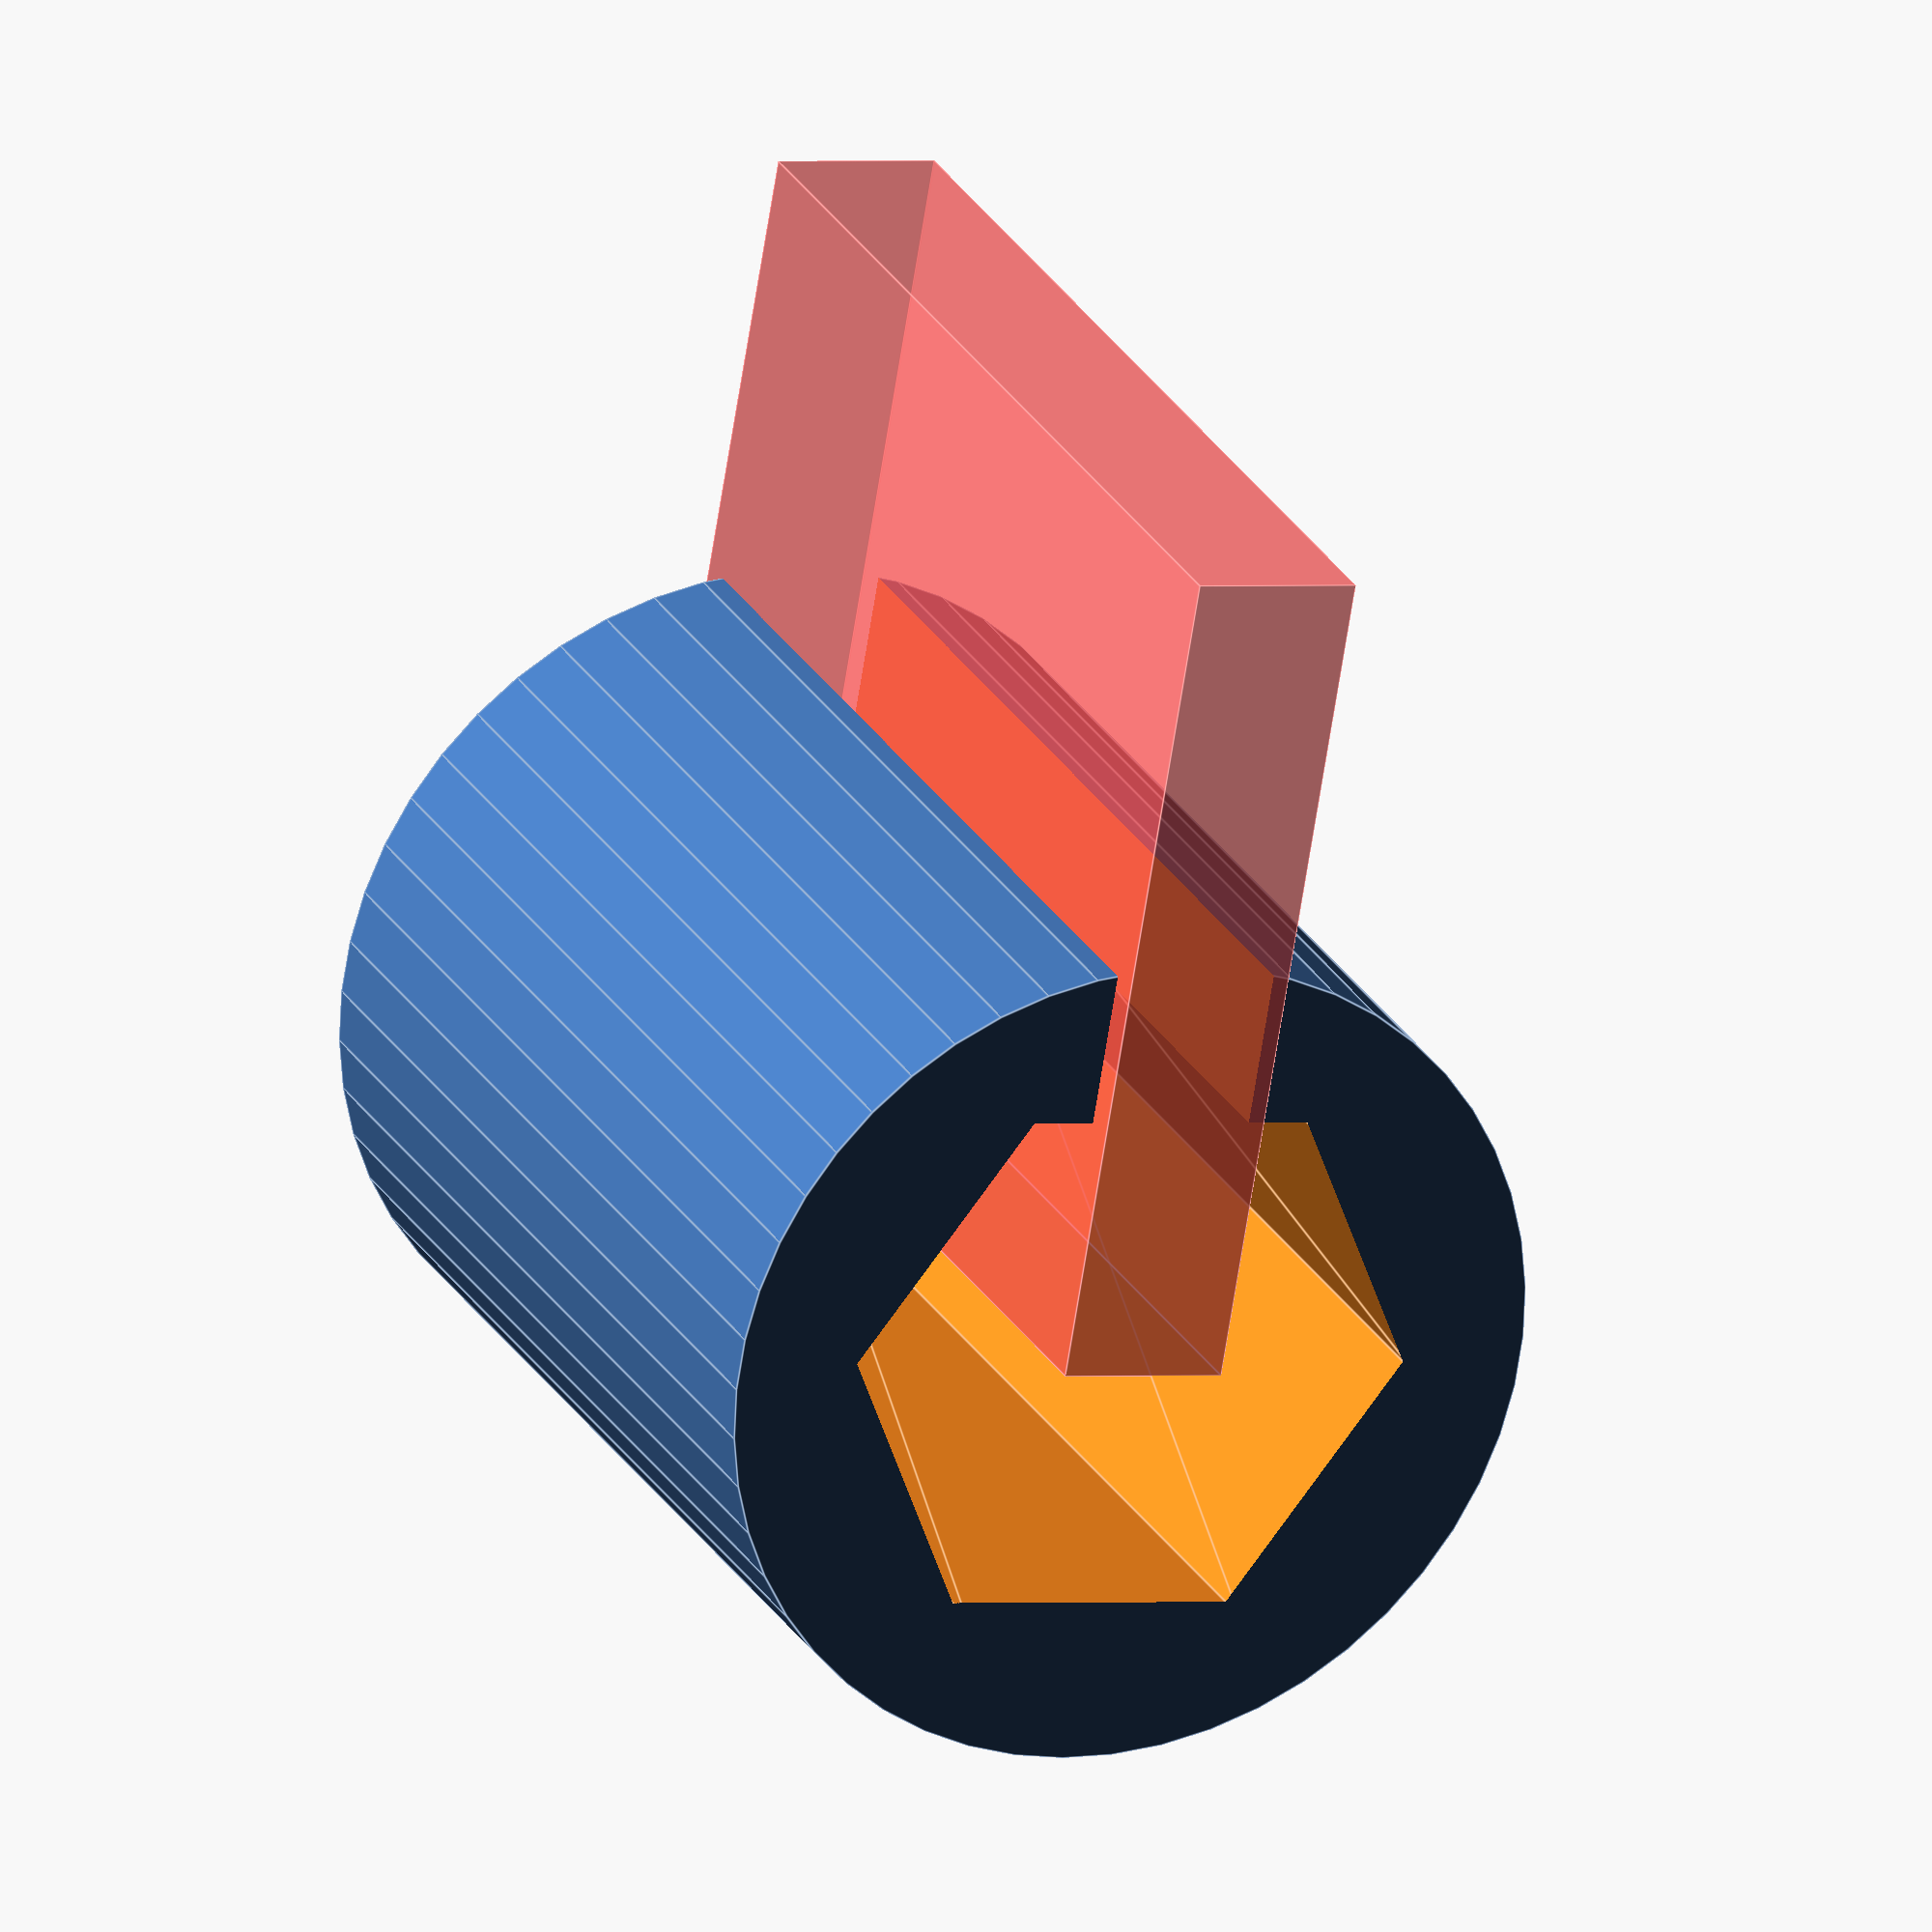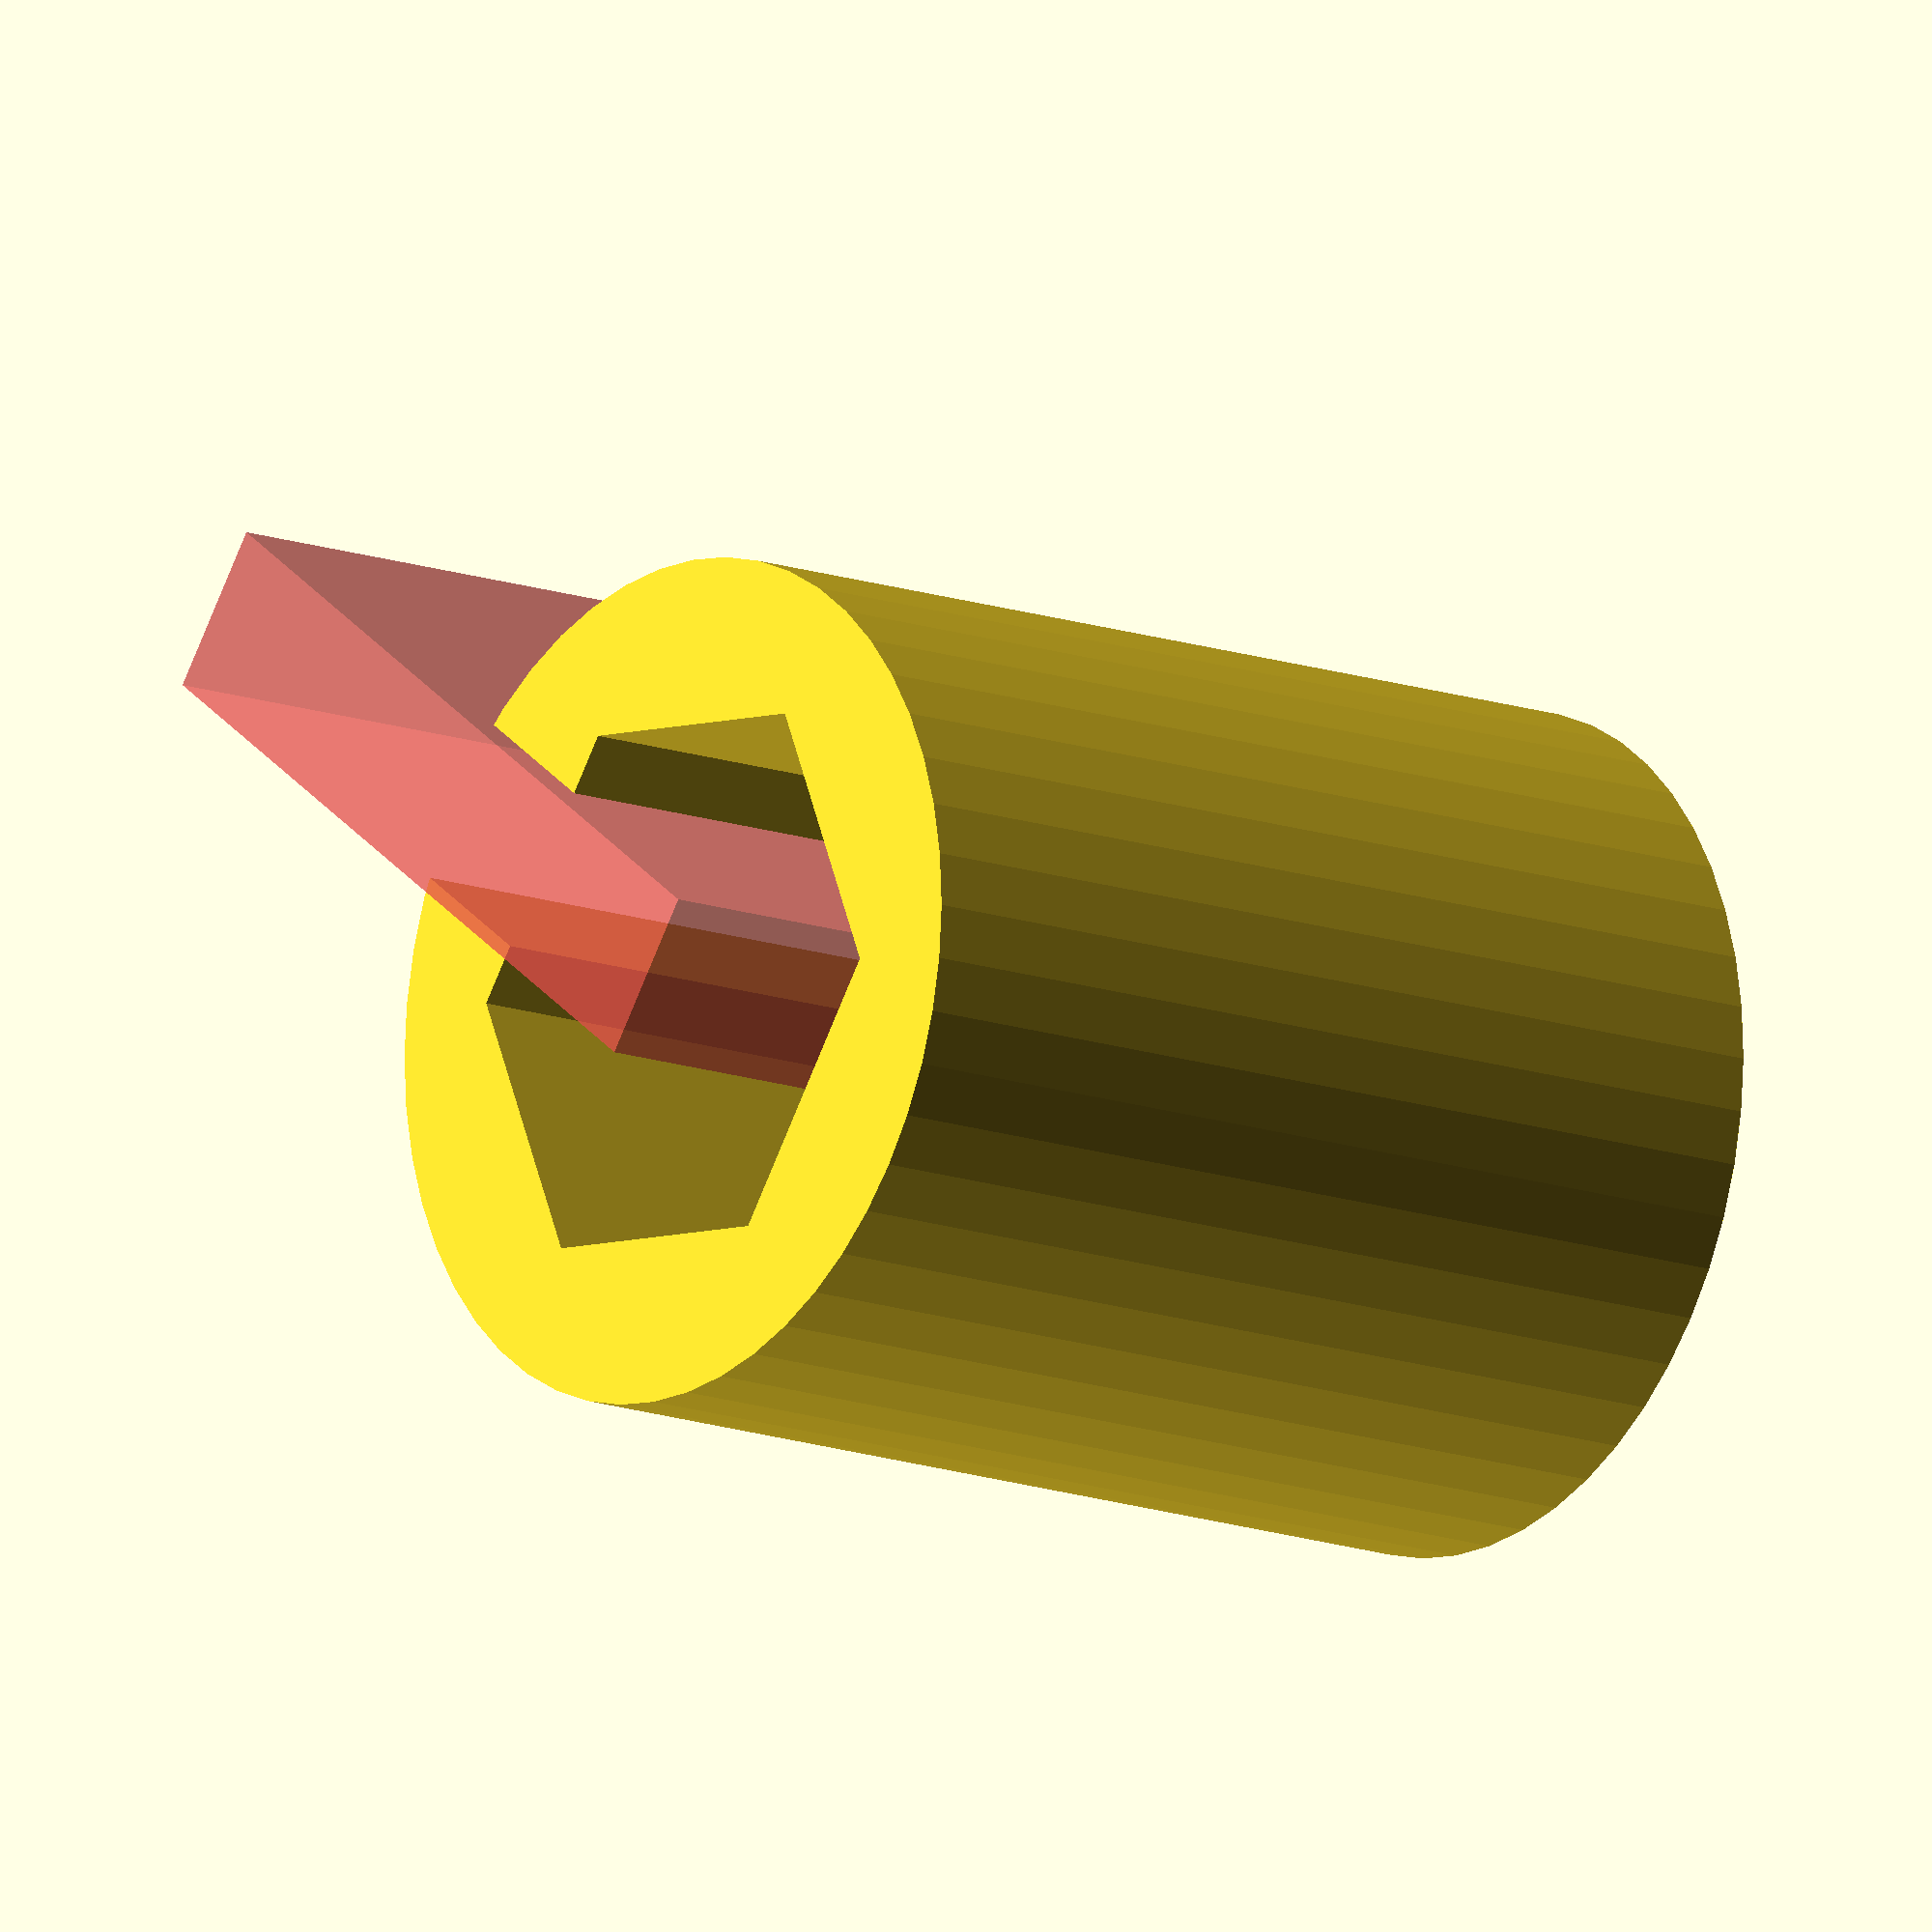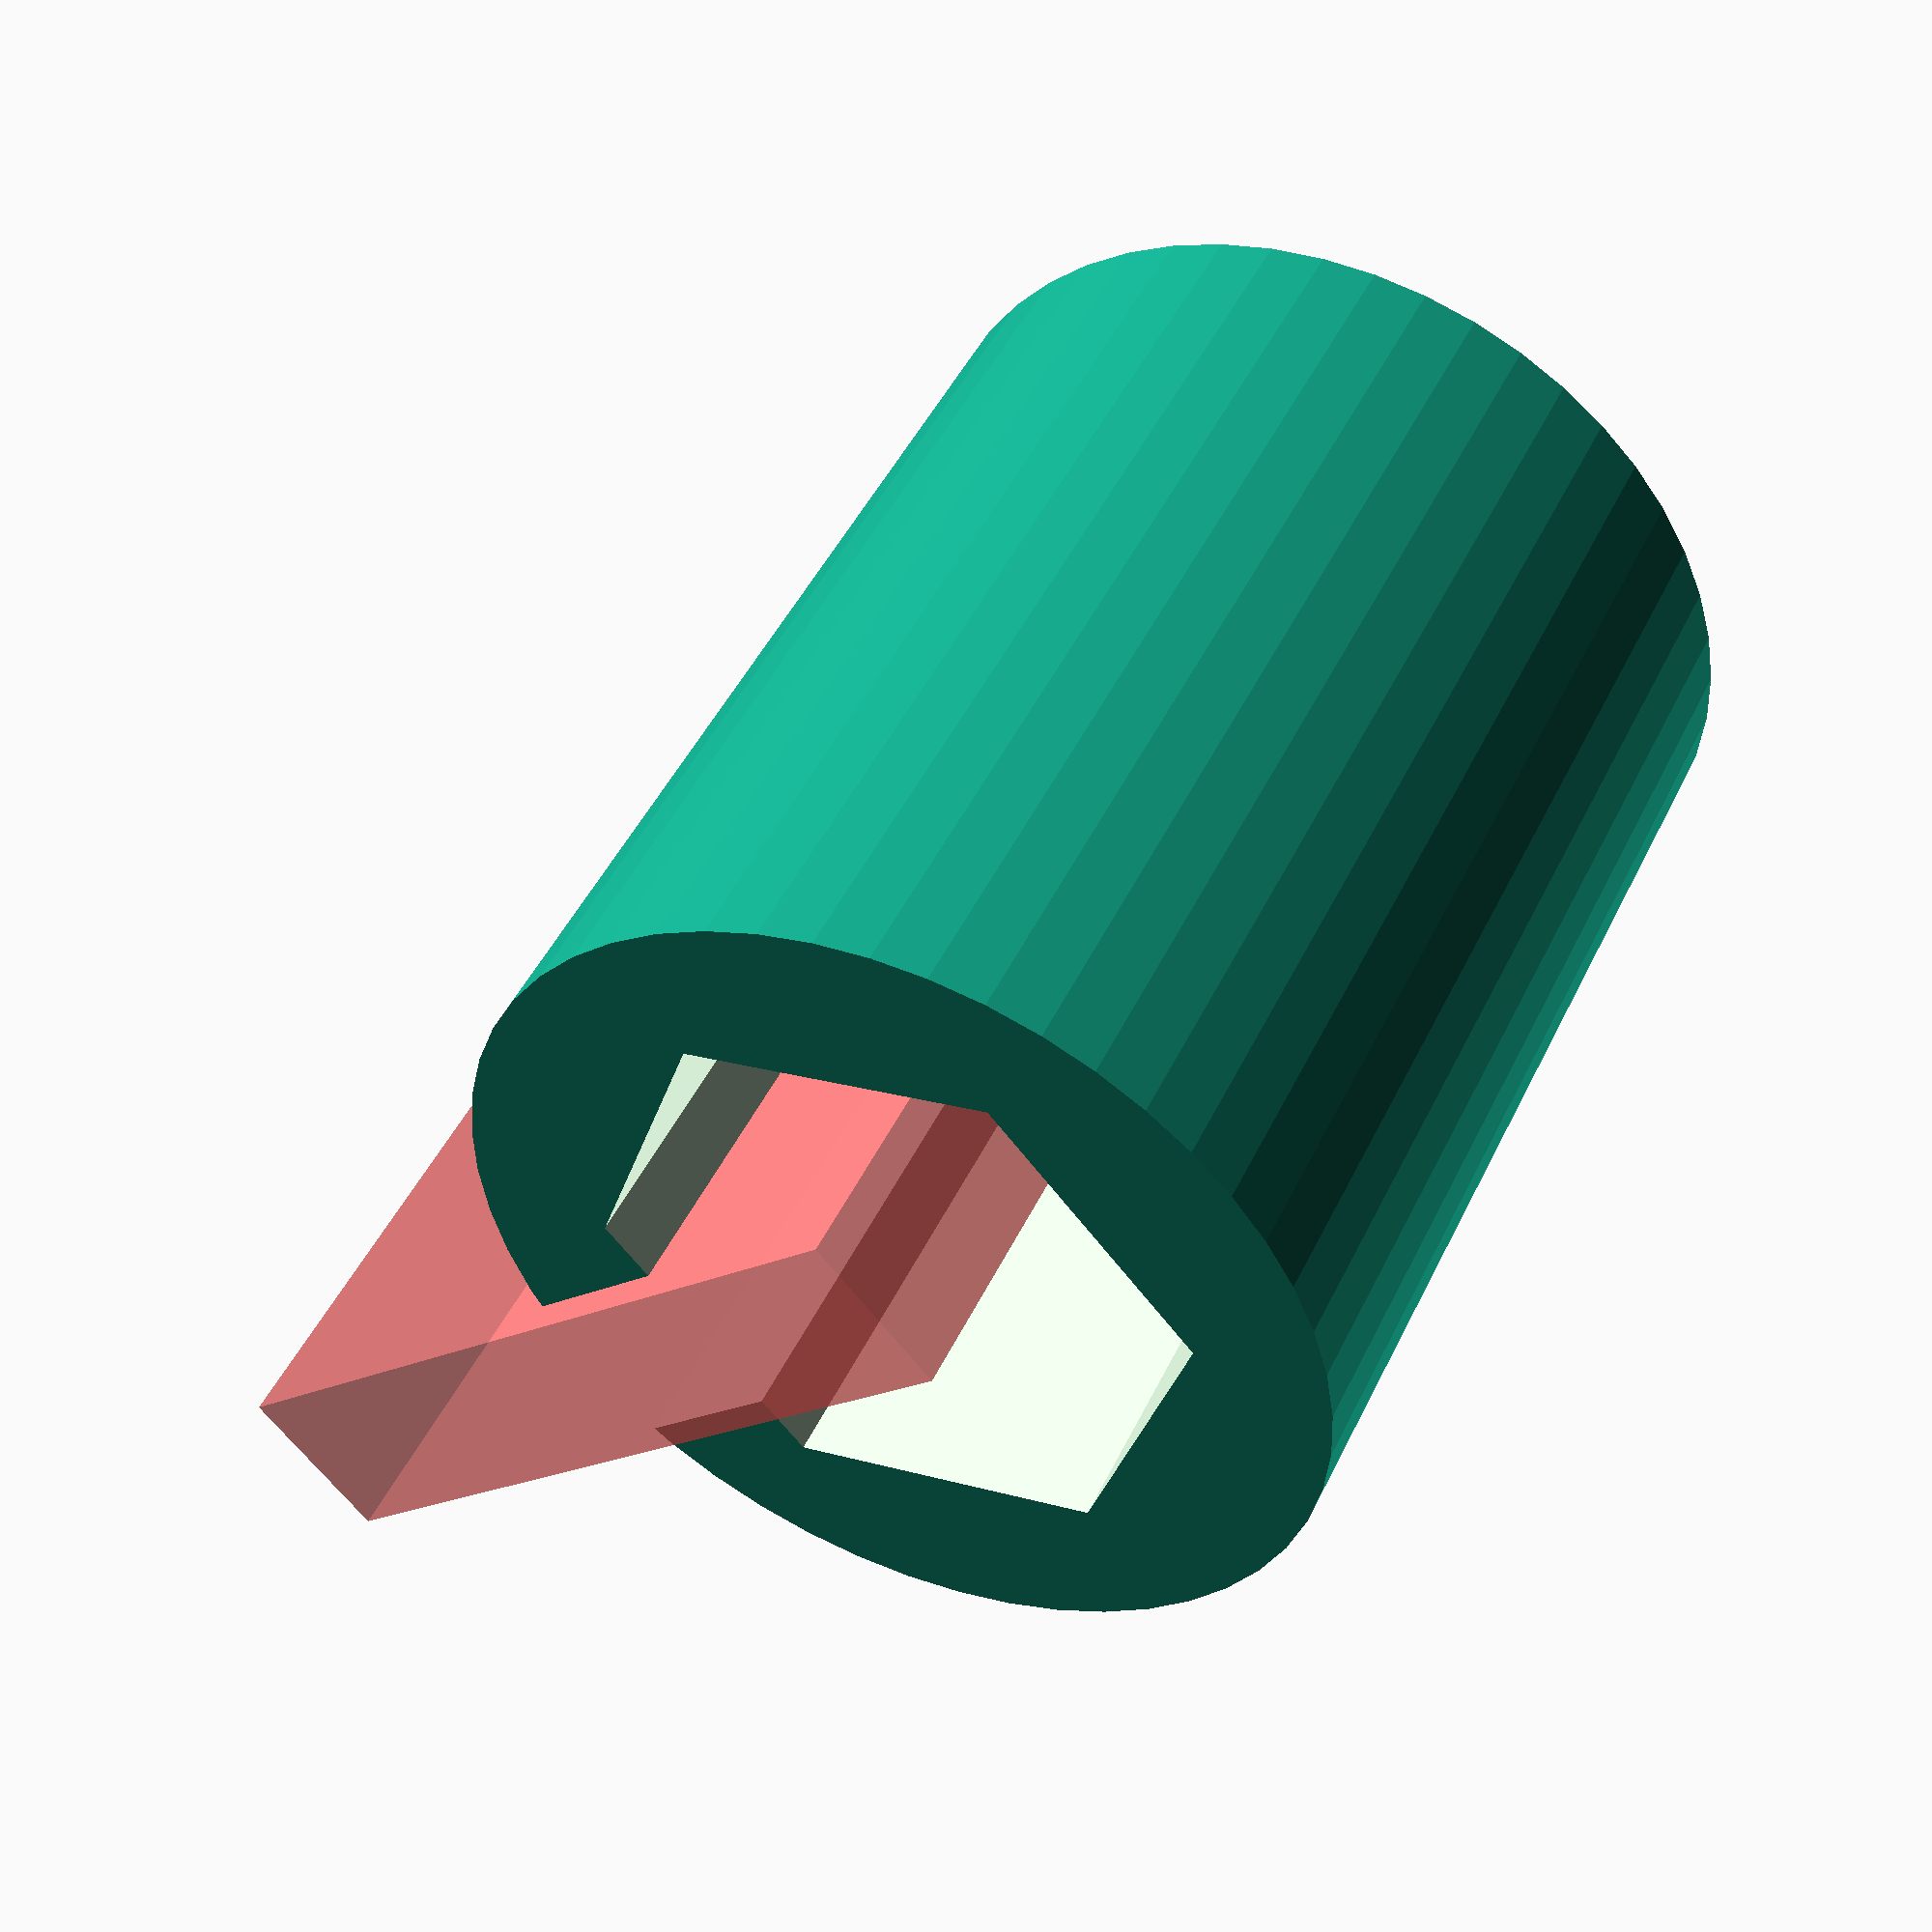
<openscad>
$fn=50;

//A wrench to tighten buttons onto a panel, with hex nuts, and lots of wires.  Slip the wires through the slot, the wrench onto the nut, and tighten away


module general_poly(sides=6, height=10, radius=5, center=false) {
//sides = number of sides to the poly
//height = height of the linear extrude
//radius = distance from center point to vertex
//center = whether to center on Z axis
// Note: radius is related to sidelength...      
//    radius = (0.5*sidelength)/(sin(0.5*angle));
    angle = 360/sides;
    list = [ for (i=[0:angle:360]) [radius*cos(i),radius*sin(i)]];
    echo(list);
    linear_extrude(height=height, center=center) polygon(list);
}

//Overall height of the wrench
wrench_height=30;
//diameter from point-to-point of the nut
nut_diam=17.5;
//outside diameter of the wrench
wrench_diam=25;
slot_width=5;

difference() {
    cylinder(d=wrench_diam,h=wrench_height);
    rotate([0,0,30]) translate([0,0,-1]) general_poly(radius=nut_diam/2, height=wrench_height+2);
    #translate([0,-slot_width/2,-1]) cube([wrench_diam,slot_width,wrench_height+2]);
}
</openscad>
<views>
elev=155.2 azim=80.2 roll=22.6 proj=o view=edges
elev=13.8 azim=216.5 roll=51.2 proj=o view=solid
elev=133.3 azim=318.5 roll=155.4 proj=p view=wireframe
</views>
